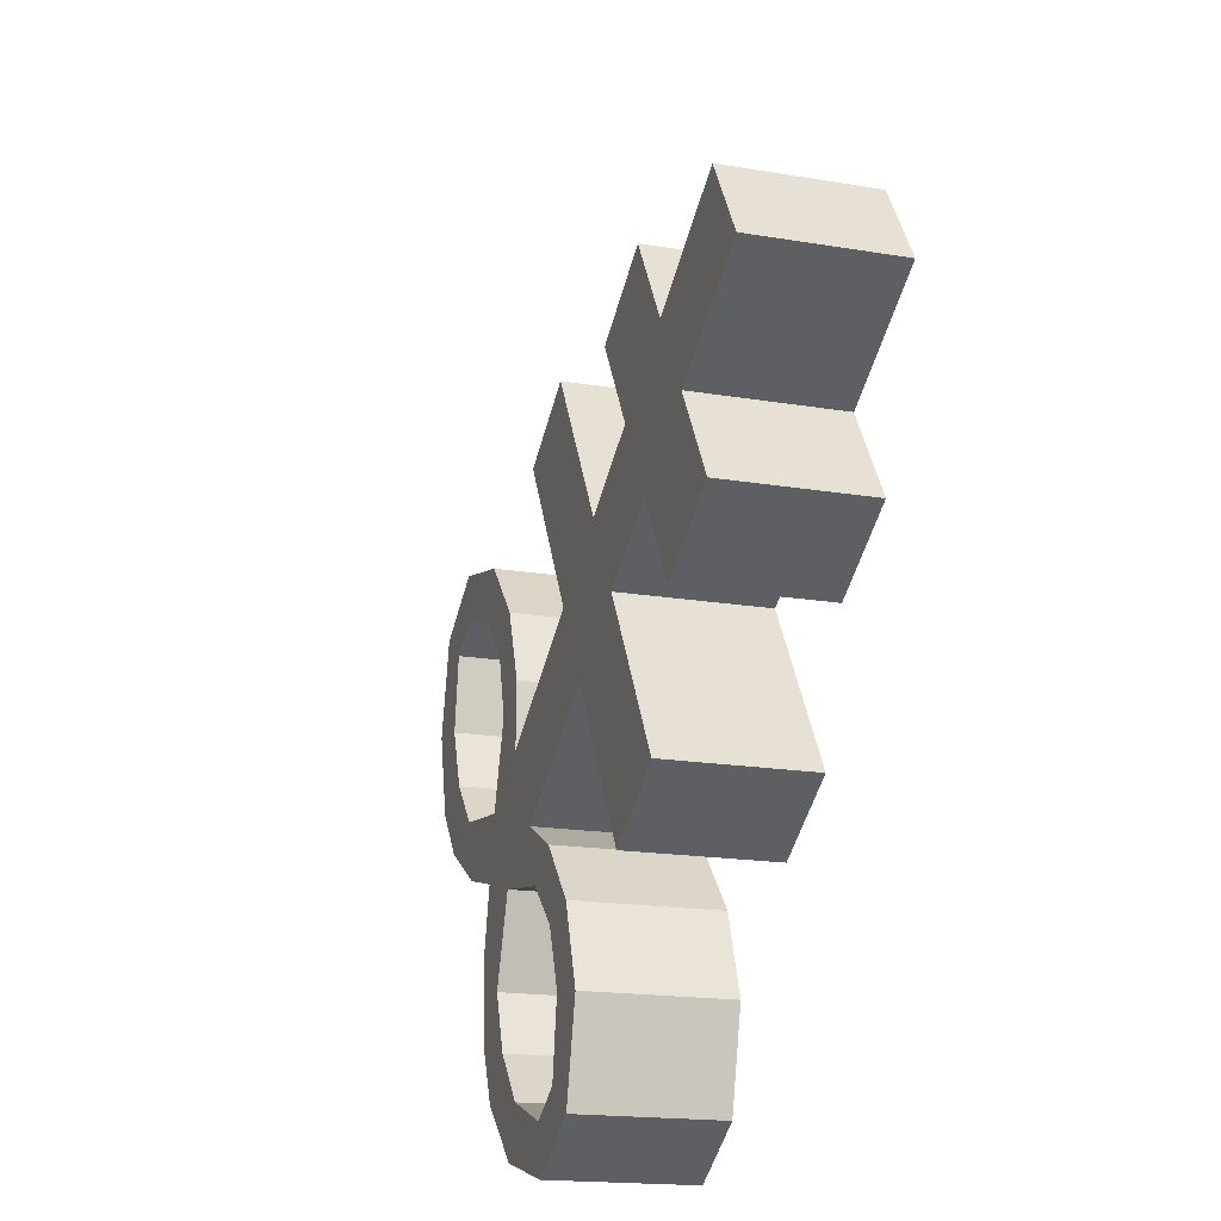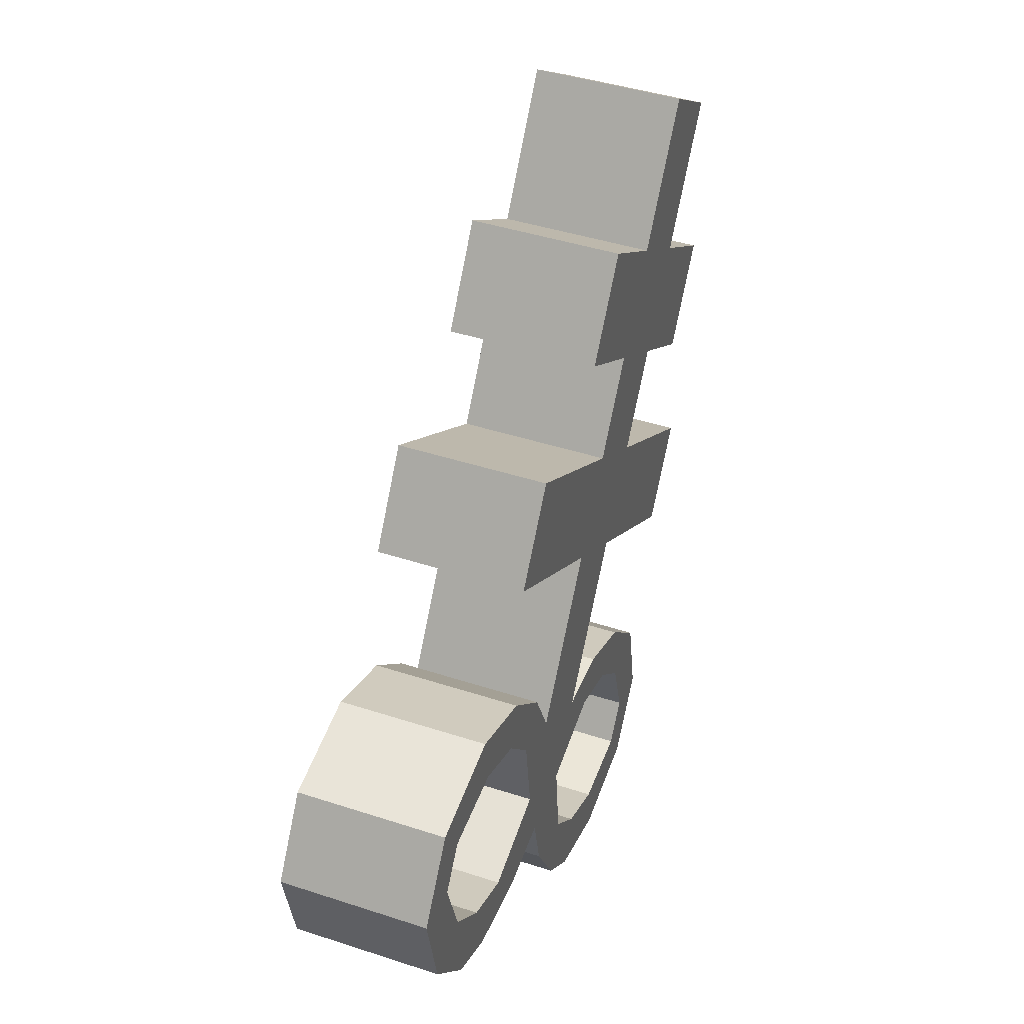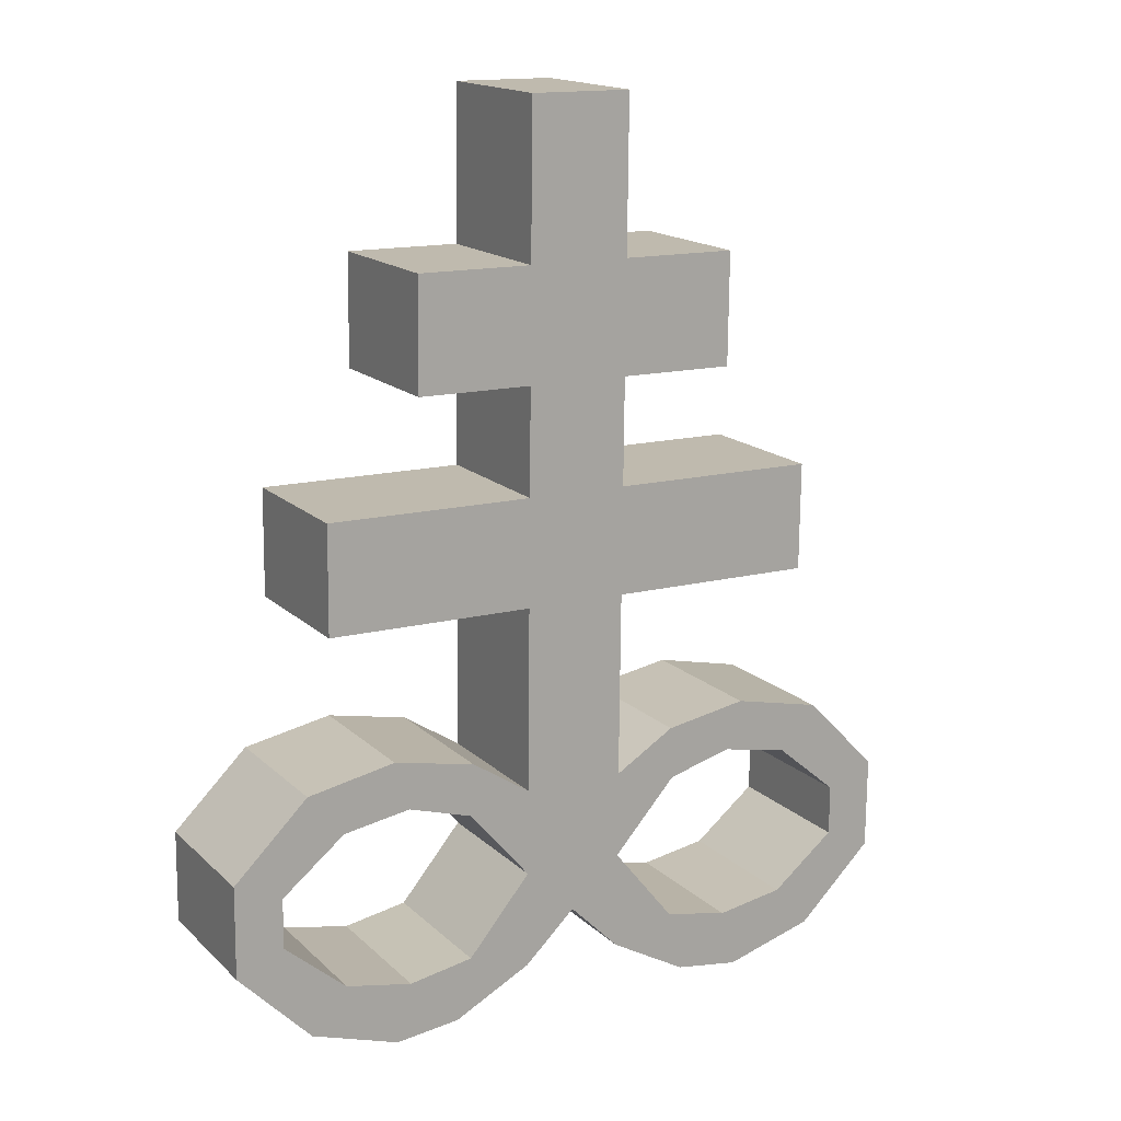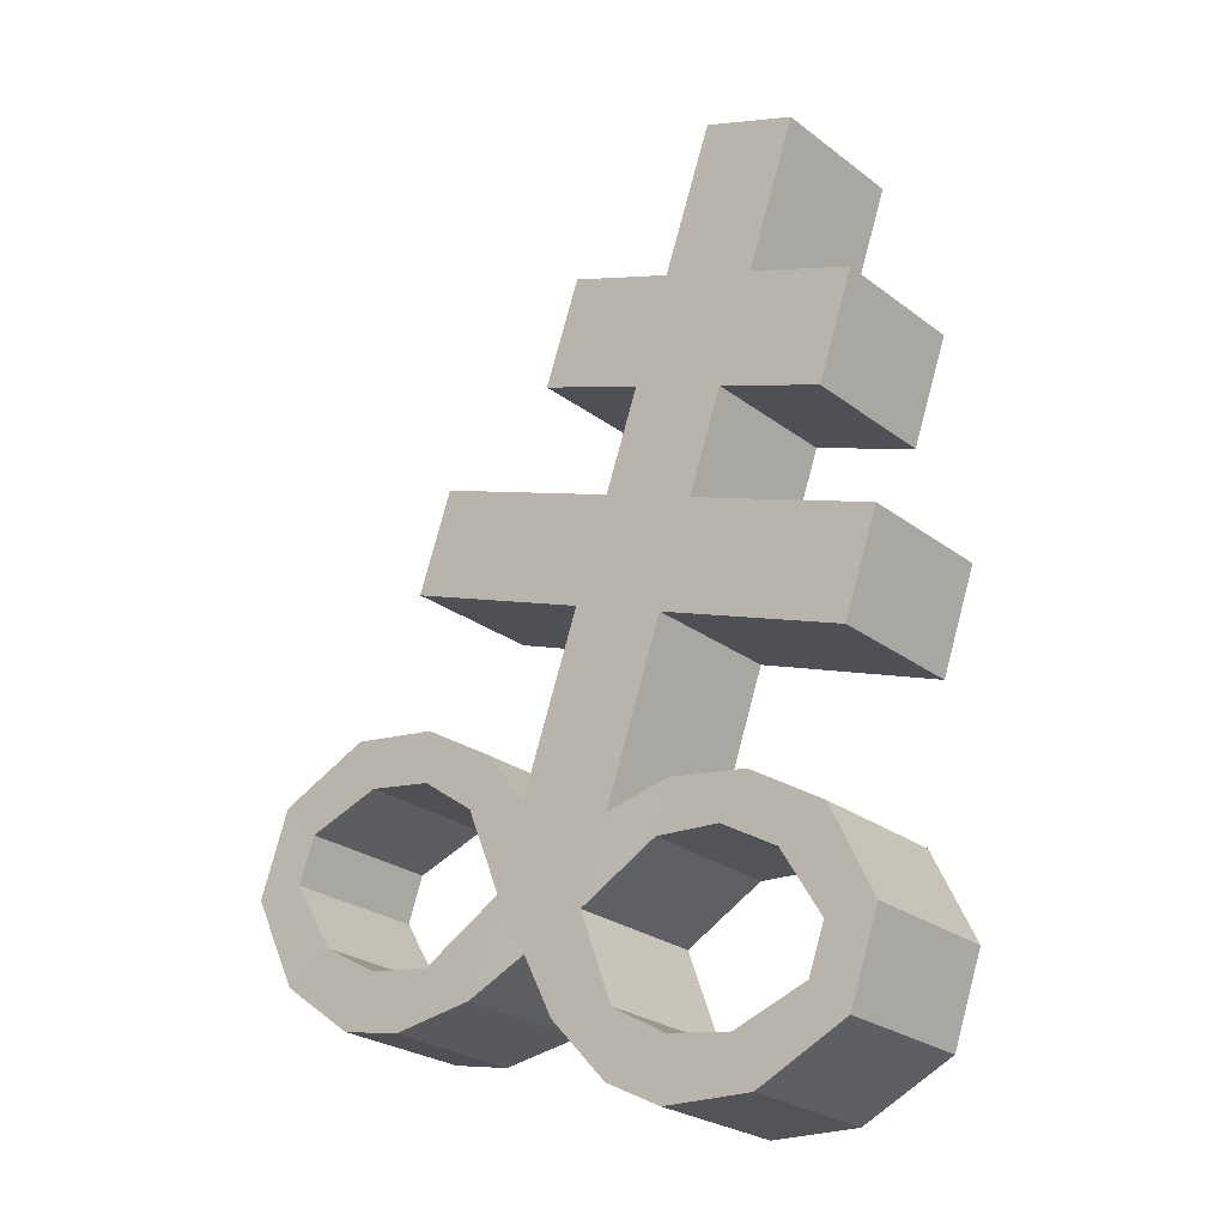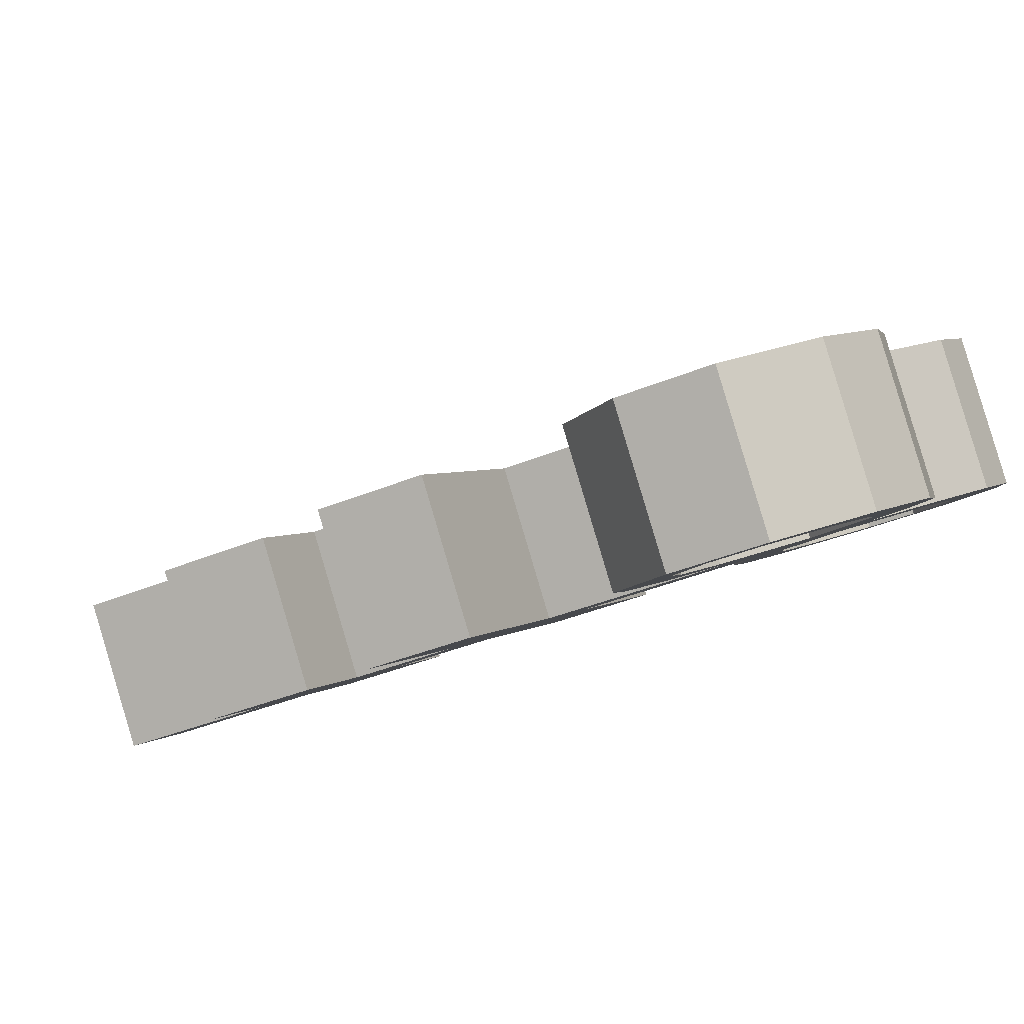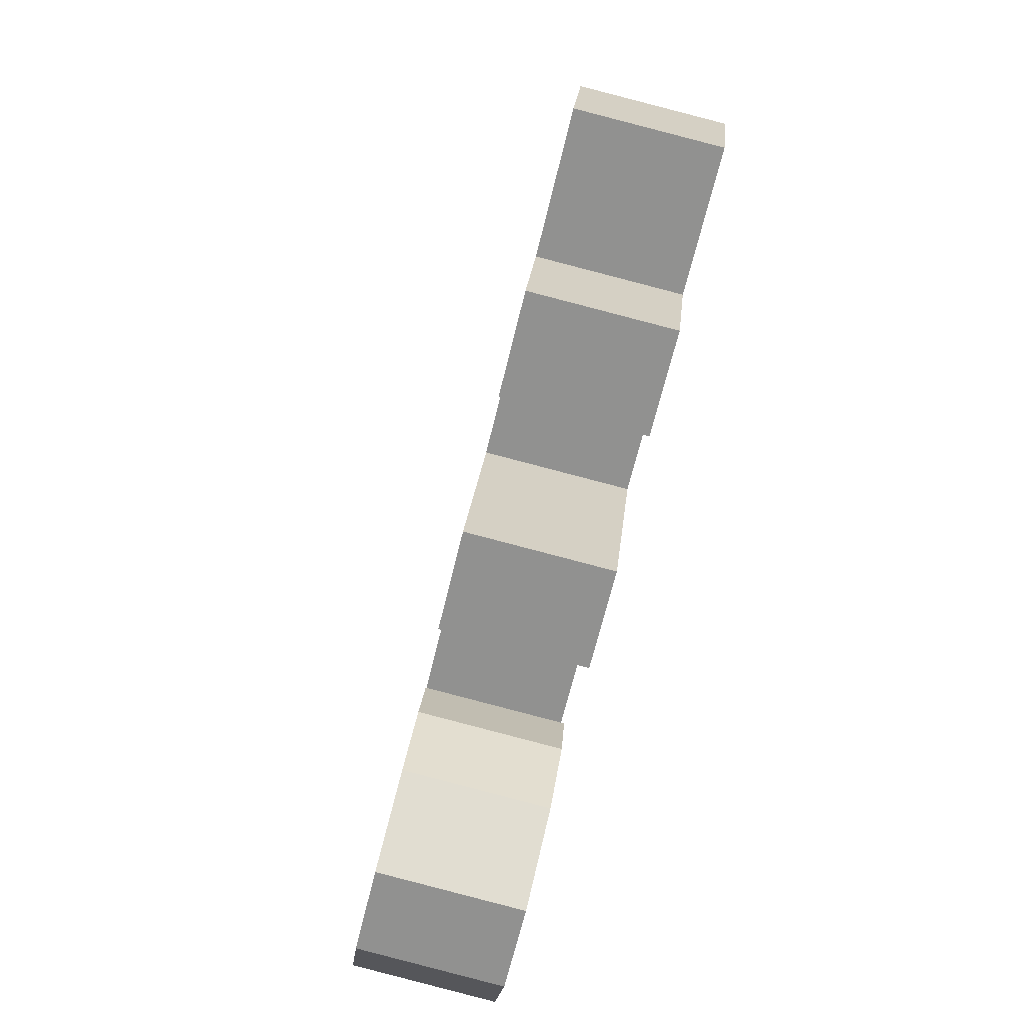
<metadata>
{"format":"obj","ext":"obj","renderer":"f3d","projection":"perspective","resolution":1024,"background":"white","views":[{"elev":34.5,"azim":66.8,"up":"+Y"},{"elev":0.8,"azim":93.4,"up":"+Y"},{"elev":-0.3,"azim":137.7,"up":"+Y"},{"elev":-6.4,"azim":28.1,"up":"+Y"},{"elev":-12.3,"azim":-75.9,"up":"+Z"},{"elev":15.9,"azim":81.5,"up":"+Y"}]}
</metadata>
<code>
o Brimstone_Cube.008
v 0.3761 7.82 -0.3938
v 0.5189 8.594 -0.5613
v 0.2815 7.931 0.04101
v 0.4243 8.705 -0.1265
v 0.4361 8.145 -0.4642
v 0.3415 8.257 -0.02942
v 0.3189 7.509 -0.3266
v 0.2242 7.621 0.1082
v 0.2611 7.197 -0.2589
v 0.1665 7.308 0.1759
v 0.1624 6.661 -0.143
v 0.06774 6.773 0.2918
v 0.6143 7.888 0.1246
v 0.7089 7.776 -0.3102
v 0.6743 8.213 0.05415
v 0.769 8.102 -0.3807
v 0.824 7.543 0.2587
v 0.9186 7.431 -0.176
v 0.7663 7.23 0.3265
v 0.8609 7.118 -0.1083
v 0.116 6.41 -0.08864
v 0.2615 6.86 0.3116
v 0.3561 6.748 -0.1232
v 0.2416 6.707 0.3466
v 0.3363 6.595 -0.08821
v 0.5089 6.874 0.3619
v 0.6035 6.762 -0.07294
v 0.4394 6.736 0.382
v 0.534 6.625 -0.05284
v 0.7571 6.787 0.4382
v 0.8517 6.675 0.003403
v 0.6285 6.675 0.4389
v 0.7232 6.564 0.004083
v 0.9332 6.543 0.5392
v 1.028 6.431 0.1044
v 0.7836 6.499 0.5178
v 0.8782 6.388 0.083
v 0.5456 6.226 0.5362
v 0.6402 6.114 0.1014
v 0.6278 6.086 0.5898
v 0.7225 5.975 0.155
v 0.3432 6.215 0.4948
v 0.4378 6.104 0.06003
v 0.355 6.04 0.5424
v 0.4496 5.928 0.1076
v 0.1622 6.276 0.4398
v 0.2568 6.164 0.005027
v 0.1718 6.089 0.4899
v 0.2665 5.977 0.05511
v 0.02138 6.522 0.3462
v 0.06401 6.128 -0.02765
v -0.03061 6.24 0.4071
v 0.9784 6.163 0.1625
v 0.8837 6.274 0.5973
v 0.8514 6.242 0.1145
v 0.7568 6.354 0.5492
v 0.08224 7.858 -0.4676
v 0.2251 8.632 -0.6351
v -0.0124 7.969 -0.03276
v 0.1304 8.744 -0.2003
v 0.1423 8.183 -0.538
v 0.04766 8.295 -0.1032
v 0.025 7.548 -0.4004
v -0.06962 7.659 0.03438
v -0.03274 7.235 -0.3327
v -0.1274 7.346 0.1021
v -0.1315 6.699 -0.2168
v -0.2261 6.811 0.218
v -0.3452 8.013 -0.1163
v -0.2506 7.901 -0.5511
v -0.2852 8.338 -0.1867
v -0.1906 8.227 -0.6215
v -0.6694 7.737 -0.1162
v -0.5748 7.626 -0.551
v -0.7271 7.424 -0.04846
v -0.6325 7.313 -0.4832
v -0.1779 6.448 -0.1624
v -0.3794 6.943 0.1507
v -0.2848 6.832 -0.2841
v -0.4157 6.792 0.1815
v -0.321 6.681 -0.2532
v -0.6102 7.019 0.08091
v -0.5156 6.908 -0.3539
v -0.5934 6.871 0.1227
v -0.4988 6.759 -0.3121
v -0.8781 7 0.02768
v -0.7835 6.888 -0.4071
v -0.7958 6.861 0.08129
v -0.7012 6.749 -0.3535
v -1.134 6.812 0.02023
v -1.039 6.7 -0.4145
v -1.007 6.732 0.06824
v -0.9124 6.621 -0.3665
v -0.8788 6.411 0.1786
v -0.7841 6.299 -0.2562
v -1.007 6.299 0.1793
v -0.9127 6.188 -0.2555
v -0.6896 6.35 0.2355
v -0.595 6.238 -0.1993
v -0.7641 6.185 0.2615
v -0.6695 6.074 -0.1733
v -0.4951 6.362 0.2748
v -0.4005 6.25 -0.16
v -0.5718 6.186 0.3032
v -0.4771 6.074 -0.1316
v -0.2725 6.56 0.2724
v -0.2299 6.167 -0.1014
v -0.3245 6.278 0.3334
v -0.151 6.403 0.3391
v -0.05639 6.291 -0.09567
v -1.089 6.432 -0.3565
v -1.183 6.544 0.0783
v -0.9392 6.475 -0.3351
v -1.034 6.587 0.0997
f 5 2 4 6
f 62 6 4 60
f 59 64 8 3
f 2 58 60 4
f 1 3 8 7
f 59 3 6 62
f 9 10 12 11
f 7 63 57 1
f 64 66 10 8
f 110 77 67 11 21
f 14 16 15 13
f 18 17 19 20
f 6 3 13 15
f 5 6 15 16
f 8 10 19 17
f 1 5 16 14
f 7 8 17 18
f 9 7 18 20
f 10 9 20 19
f 3 1 14 13
f 50 109 52
f 12 50 24 22
f 40 41 53 54
f 24 25 29 28
f 25 23 27 29
f 21 11 23 25
f 11 12 22 23
f 50 21 25 24
f 29 27 31 33
f 23 22 26 27
f 22 24 28 26
f 28 29 33 32
f 27 26 30 31
f 26 28 32 30
f 46 48 44 42
f 33 31 35 37
f 32 33 37 36
f 31 30 34 35
f 30 32 36 34
f 41 39 55 53
f 38 40 54 56
f 39 38 56 55
f 42 44 40 38
f 43 42 38 39
f 49 47 43 45
f 45 43 39 41
f 44 45 41 40
f 51 21 47 49
f 21 50 46 47
f 52 51 49 48
f 48 49 45 44
f 66 68 12 10
f 11 67 65 9
f 9 65 63 7
f 1 57 61 5
f 5 61 58 2
f 110 51 52 109
f 50 52 48 46
f 47 46 42 43
f 36 37 55 56
f 34 36 56 54
f 35 34 54 53
f 37 35 53 55
f 110 21 51
f 107 110 109 108
f 61 62 60 58
f 57 63 64 59
f 65 67 68 66
f 70 69 71 72
f 74 76 75 73
f 62 71 69 59
f 61 72 71 62
f 64 73 75 66
f 57 70 72 61
f 63 74 73 64
f 65 76 74 63
f 66 75 76 65
f 59 69 70 57
f 106 108 109
f 68 78 80 106
f 96 112 111 97
f 80 84 85 81
f 81 85 83 79
f 77 81 79 67
f 67 79 78 68
f 106 80 81 77
f 85 89 87 83
f 79 83 82 78
f 78 82 84 80
f 84 88 89 85
f 83 87 86 82
f 82 86 88 84
f 102 98 100 104
f 89 93 91 87
f 88 92 93 89
f 87 91 90 86
f 86 90 92 88
f 97 111 113 95
f 94 114 112 96
f 95 113 114 94
f 98 94 96 100
f 99 95 94 98
f 105 101 99 103
f 101 97 95 99
f 100 96 97 101
f 107 105 103 77
f 77 103 102 106
f 108 104 105 107
f 104 100 101 105
f 106 102 104 108
f 103 99 98 102
f 92 114 113 93
f 90 112 114 92
f 91 111 112 90
f 93 113 111 91
f 110 107 77
f 68 106 109 50 12

</code>
